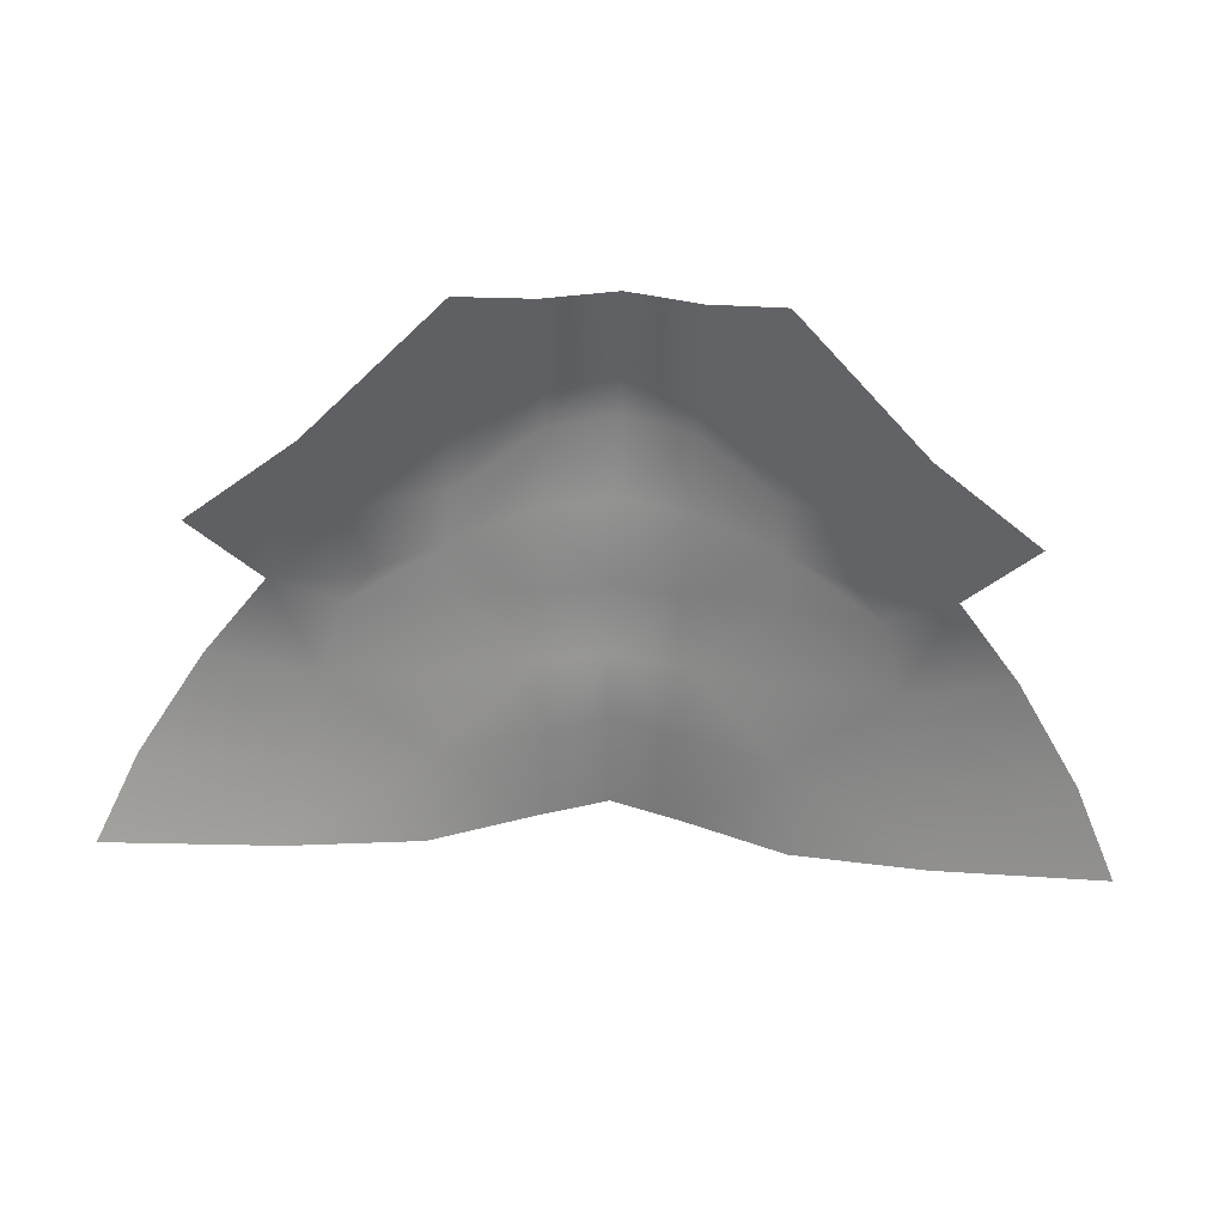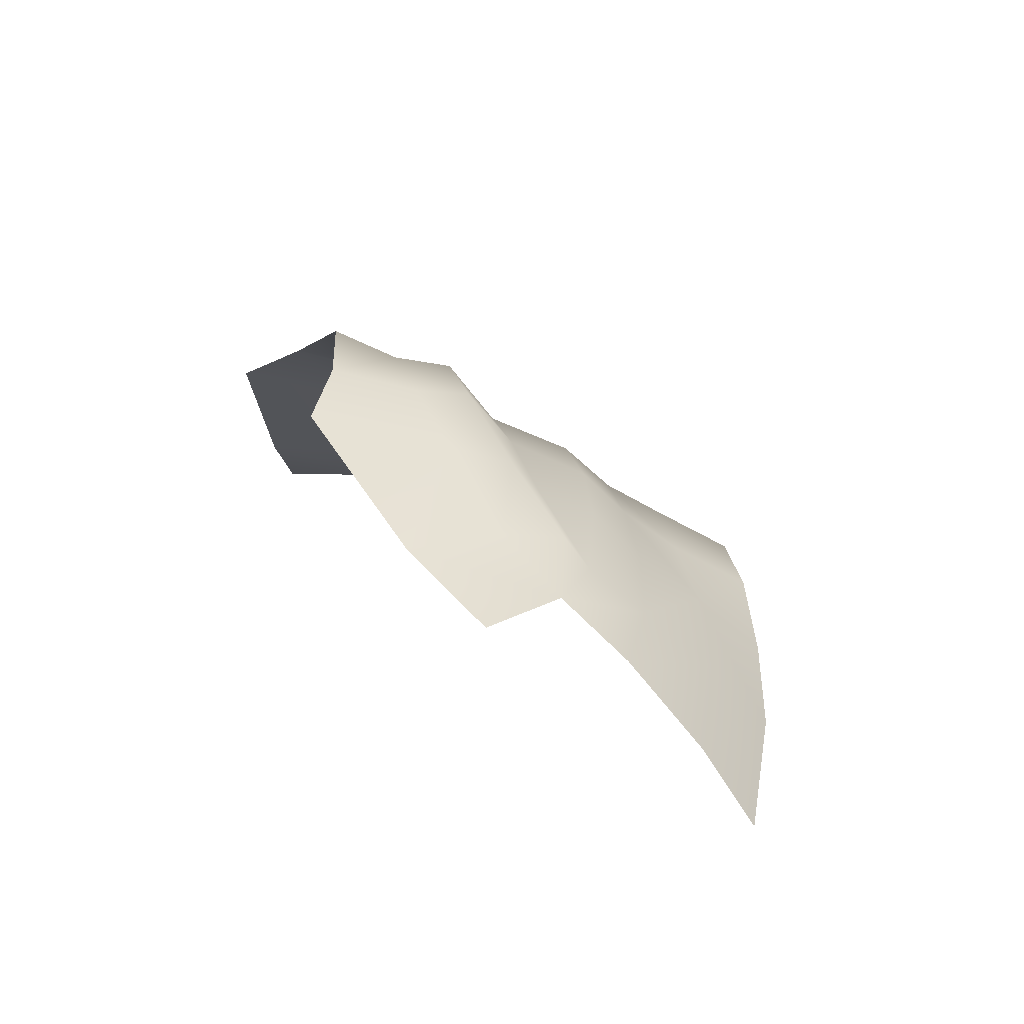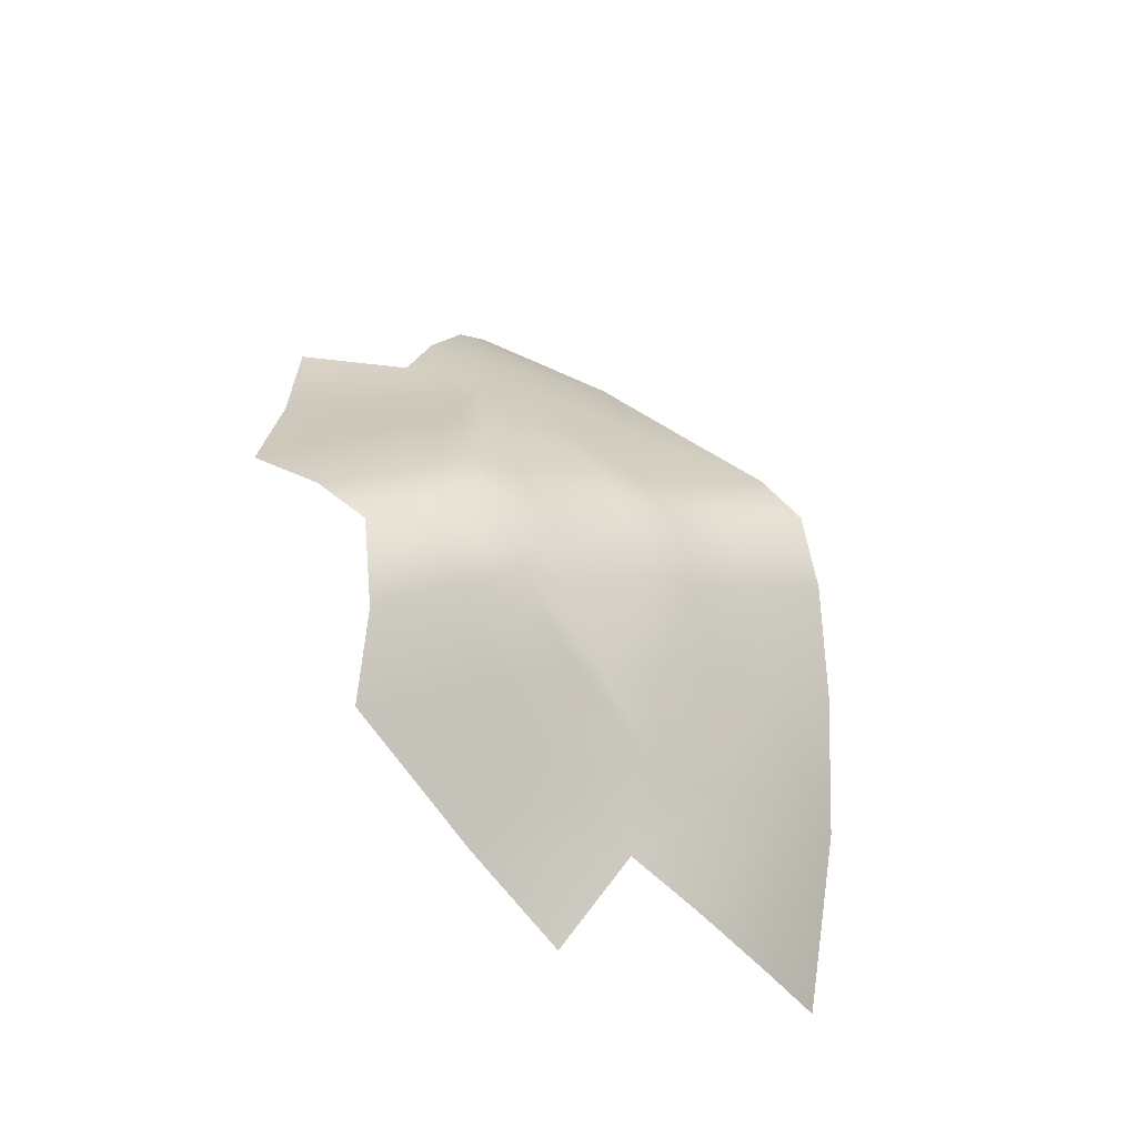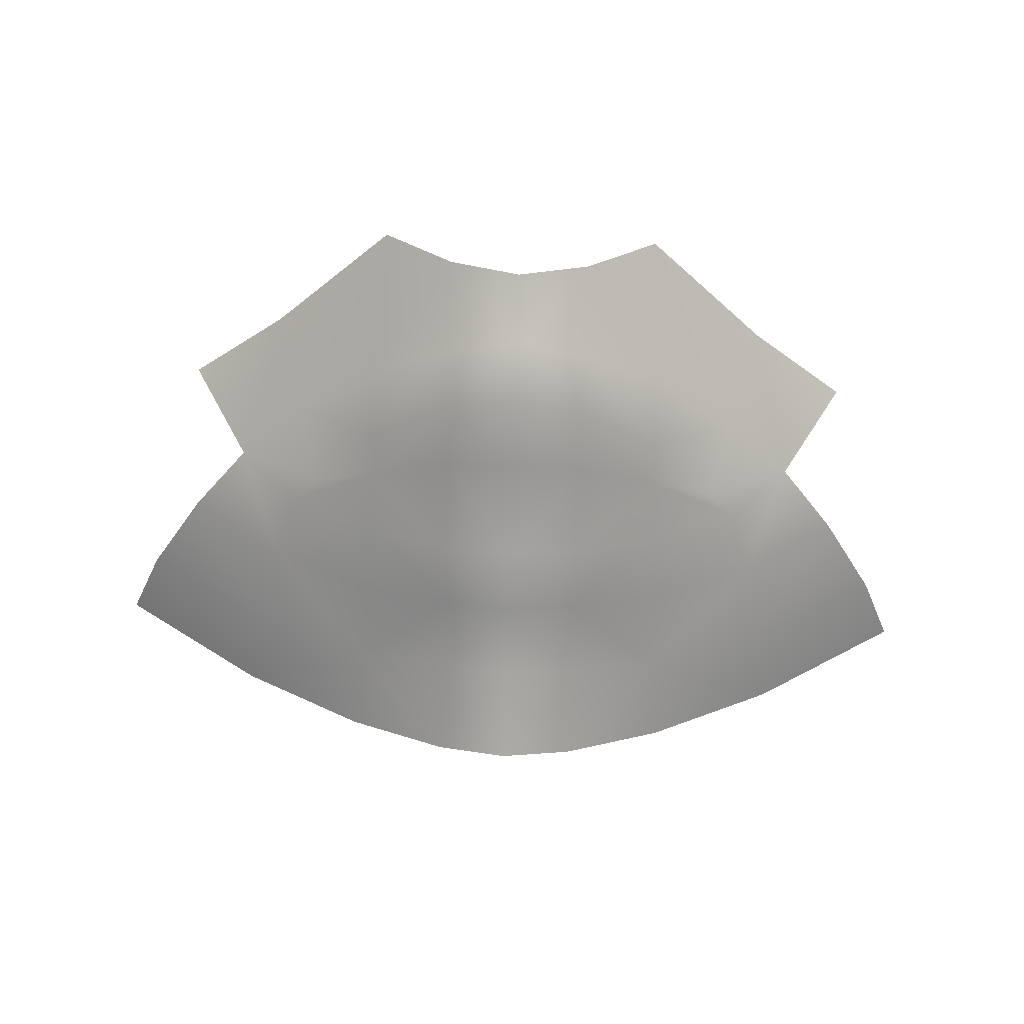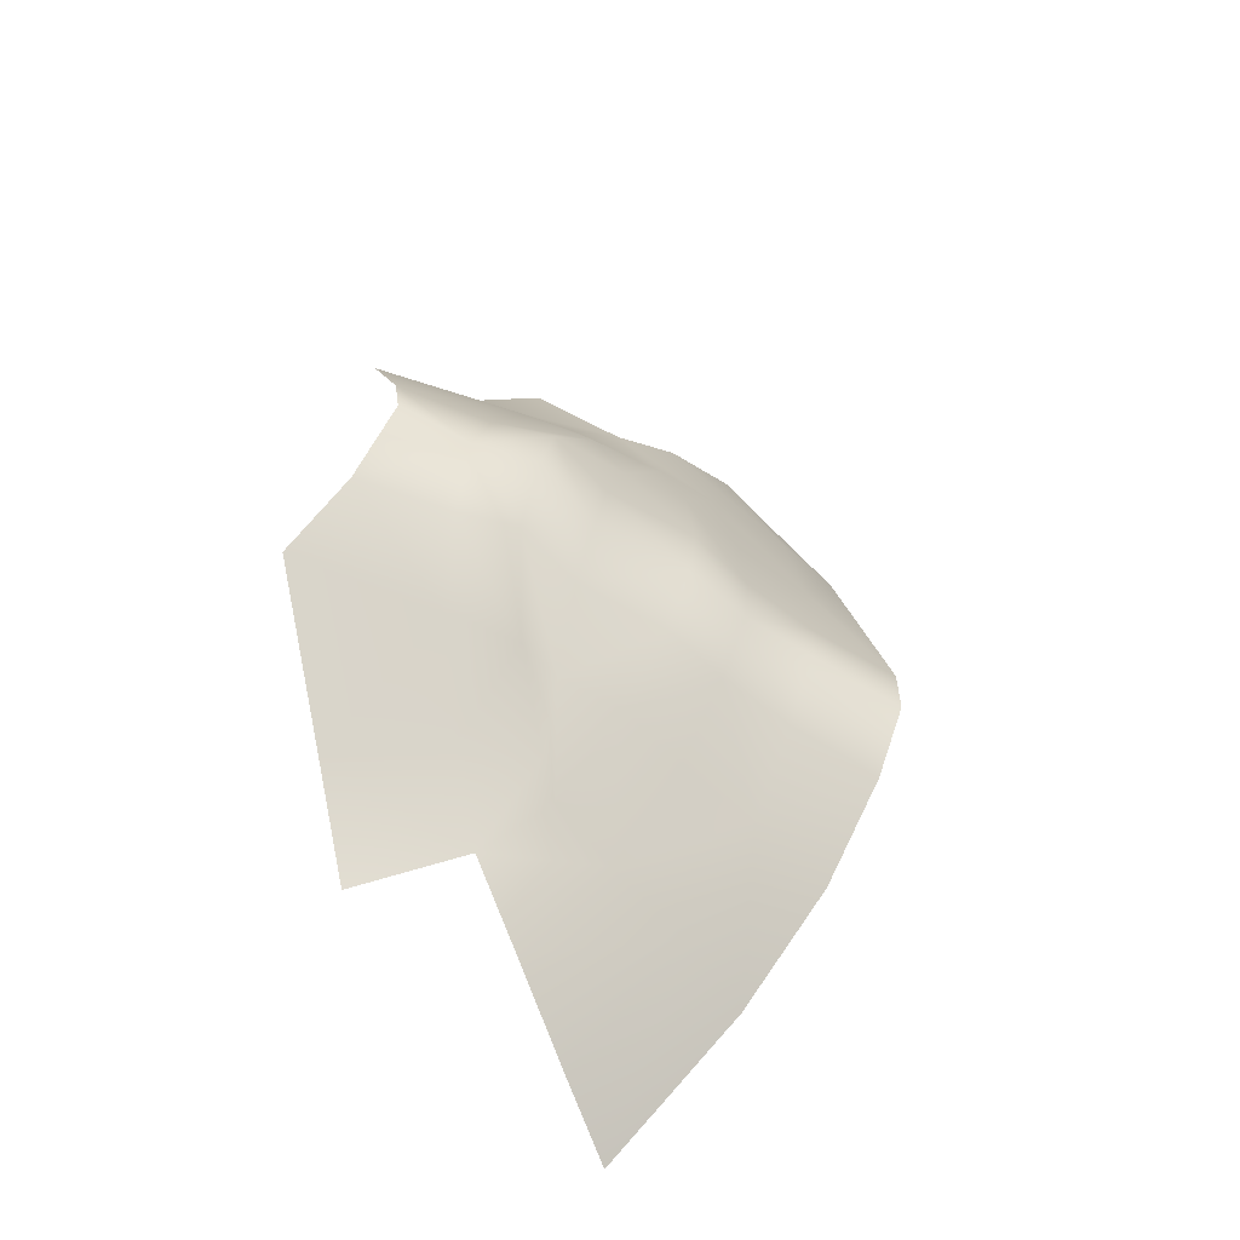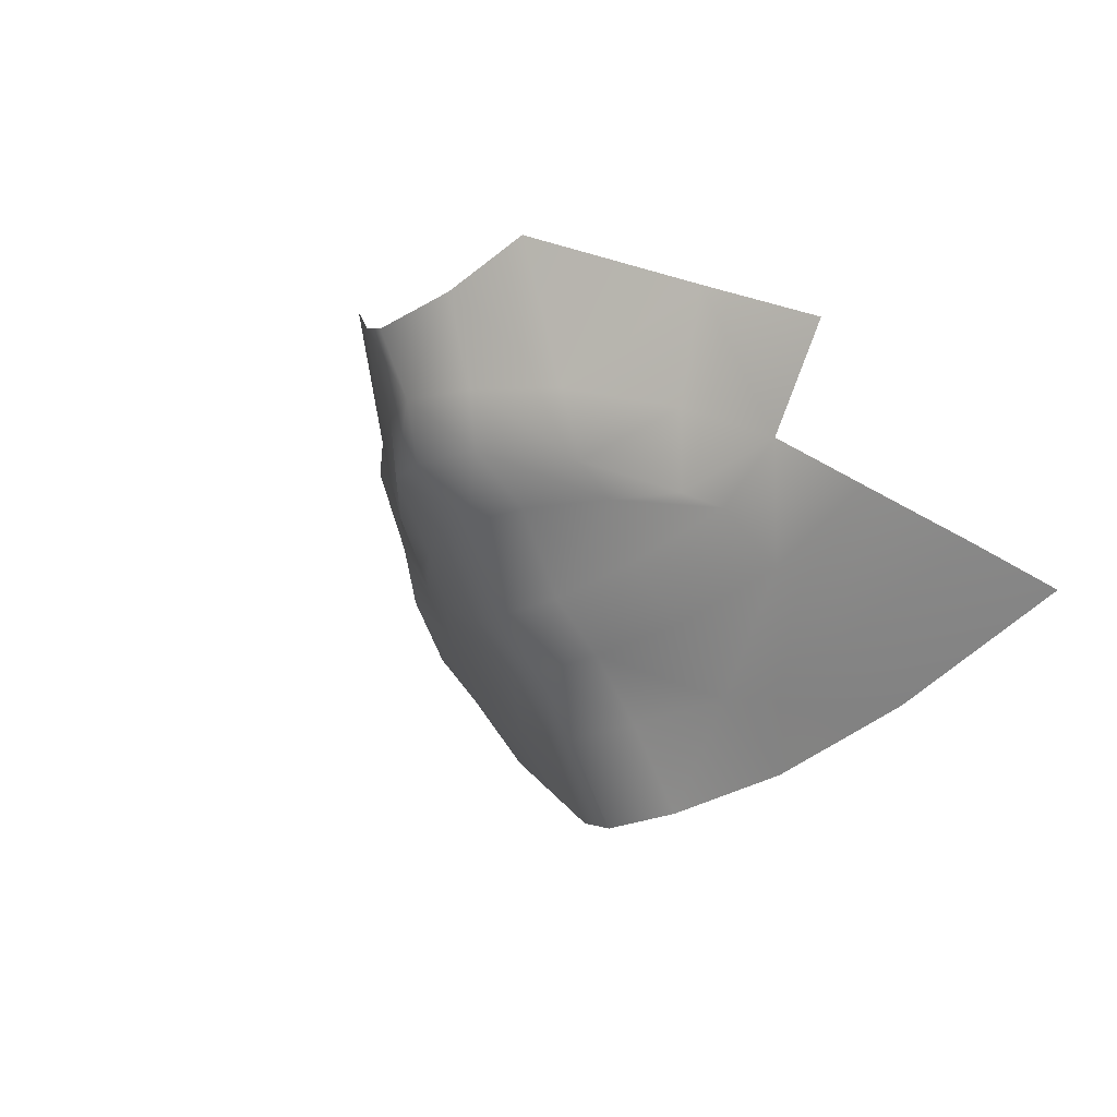
<metadata>
{"format":"obj","ext":"obj","renderer":"f3d","projection":"perspective","resolution":1024,"background":"white","views":[{"elev":60.0,"azim":-177.6,"up":"+Y"},{"elev":13.0,"azim":-110.2,"up":"+Z"},{"elev":58.8,"azim":-112.3,"up":"+Z"},{"elev":75.1,"azim":2.1,"up":"+Z"},{"elev":39.4,"azim":-78.8,"up":"+Z"},{"elev":-11.5,"azim":53.4,"up":"+Y"}]}
</metadata>
<code>
g Mouth
v -0.01208 1.322 0.1299
v -0.005455 1.323 0.1335
v -0.005715 1.33 0.1356
v -0.01142 1.333 0.133
v -0.02117 1.329 0.1242
v -0.01873 1.32 0.1242
v 5e-06 1.323 0.1355
v 5e-06 1.328 0.138
v -0.0242 1.317 0.1201
v -0.02889 1.325 0.1198
v -0.005444 1.318 0.1329
v 5e-06 1.318 0.1345
v 5e-06 1.314 0.1297
v -0.005438 1.314 0.1286
v 5e-06 1.307 0.1266
v -0.005467 1.308 0.1254
v 5e-06 1.303 0.1229
v -0.005451 1.304 0.1217
v -0.01202 1.314 0.1255
v -0.01205 1.317 0.1282
v -0.005441 1.299 0.1181
v -0.01299 1.3 0.1154
v -0.005671 1.292 0.1143
v -0.01368 1.295 0.1107
v 5e-06 1.298 0.12
v 5e-06 1.291 0.1163
v -0.01255 1.306 0.1194
v -0.02091 1.309 0.1172
v -0.01221 1.31 0.1236
v -0.01933 1.313 0.1208
v -0.02229 1.303 0.1127
v -0.02866 1.314 0.116
v -0.03311 1.309 0.1101
v -0.01721 1.314 0.1229
v -0.03579 1.306 0.1044
v -0.02377 1.299 0.1079
v 0.01209 1.322 0.1299
v 0.01143 1.333 0.133
v 0.005725 1.33 0.1356
v 0.005465 1.323 0.1335
v 0.02118 1.329 0.1242
v 0.01874 1.32 0.1242
v 0.02421 1.317 0.1201
v 0.0289 1.325 0.1198
v 0.005455 1.318 0.1329
v 0.005449 1.314 0.1286
v 0.005478 1.308 0.1254
v 0.005462 1.304 0.1217
v 0.01204 1.314 0.1255
v 0.01206 1.317 0.1282
v 0.005451 1.299 0.1181
v 0.01301 1.3 0.1154
v 0.005682 1.292 0.1143
v 0.01369 1.295 0.1107
v 0.01256 1.306 0.1194
v 0.02092 1.309 0.1172
v 0.01222 1.31 0.1236
v 0.01934 1.313 0.1208
v 0.0223 1.303 0.1127
v 0.02867 1.314 0.116
v 0.03312 1.309 0.1101
v 0.01722 1.314 0.1229
v 0.0358 1.306 0.1044
v 0.02378 1.299 0.1079
f 1 2 3
f 1 3 4
f 5 1 4
f 5 6 1
f 3 2 7
f 3 7 8
f 9 6 5
f 9 5 10
f 11 7 2
f 11 12 7
f 13 12 11
f 13 11 14
f 14 15 13
f 14 16 15
f 17 15 16
f 17 16 18
f 19 14 11
f 19 16 14
f 19 11 20
f 17 18 21
f 22 21 18
f 23 21 22
f 23 22 24
f 23 25 21
f 17 21 25
f 23 26 25
f 22 18 27
f 28 22 27
f 28 27 29
f 18 16 29
f 18 29 27
f 19 29 16
f 28 29 30
f 19 30 29
f 28 31 22
f 32 31 28
f 32 33 31
f 19 34 30
f 20 34 19
f 9 30 34
f 28 30 9
f 28 9 32
f 9 34 6
f 6 34 20
f 6 20 1
f 20 2 1
f 20 11 2
f 35 31 33
f 35 36 31
f 36 22 31
f 36 24 22
f 37 38 39
f 37 39 40
f 41 38 37
f 41 37 42
f 39 7 40
f 39 8 7
f 43 41 42
f 43 44 41
f 45 40 7
f 45 7 12
f 13 45 12
f 13 46 45
f 46 13 15
f 46 15 47
f 17 47 15
f 17 48 47
f 49 45 46
f 49 46 47
f 49 50 45
f 17 51 48
f 52 48 51
f 53 52 51
f 53 54 52
f 53 51 25
f 17 25 51
f 53 25 26
f 52 55 48
f 56 55 52
f 56 57 55
f 48 55 57
f 48 57 47
f 49 47 57
f 56 58 57
f 49 57 58
f 56 52 59
f 60 56 59
f 60 59 61
f 49 58 62
f 50 49 62
f 43 62 58
f 56 60 43
f 56 43 58
f 43 42 62
f 42 50 62
f 42 37 50
f 50 37 40
f 50 40 45
f 63 61 59
f 63 59 64
f 64 59 52
f 64 52 54

</code>
